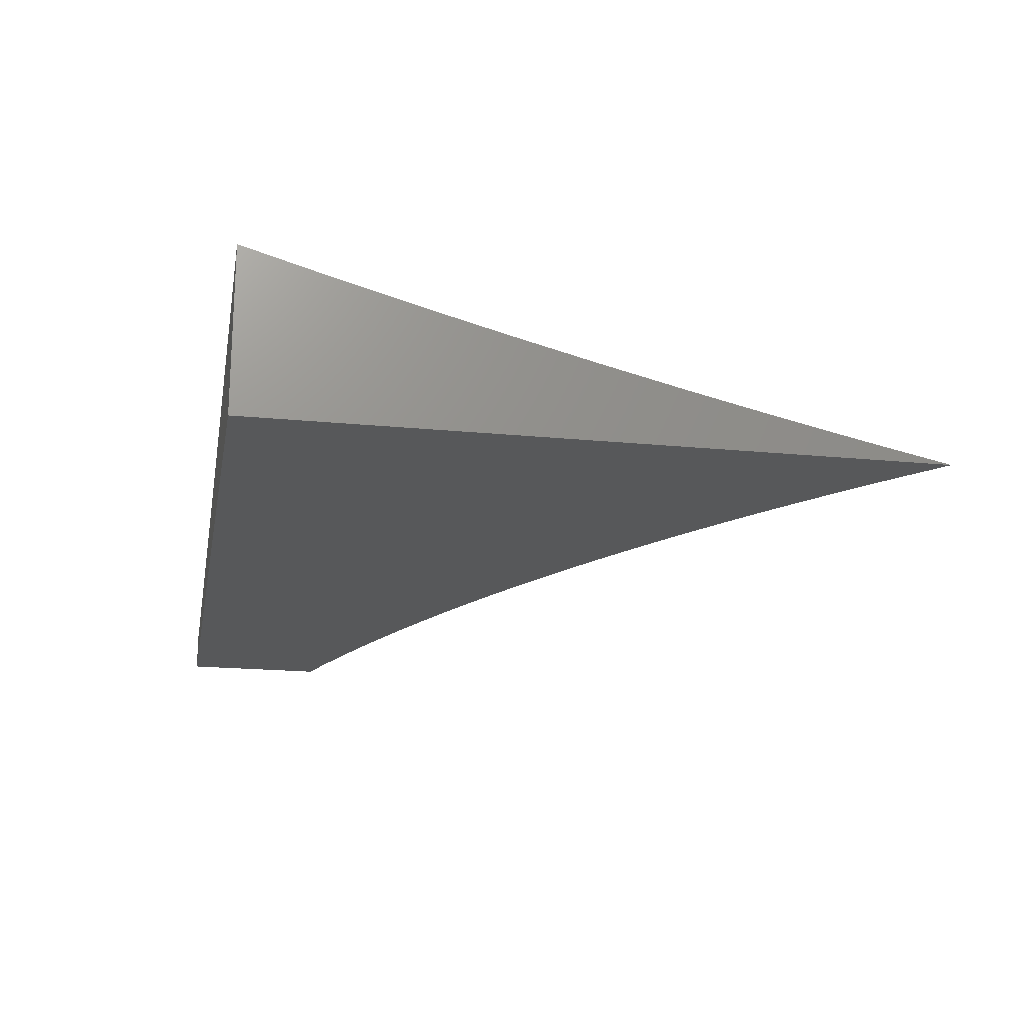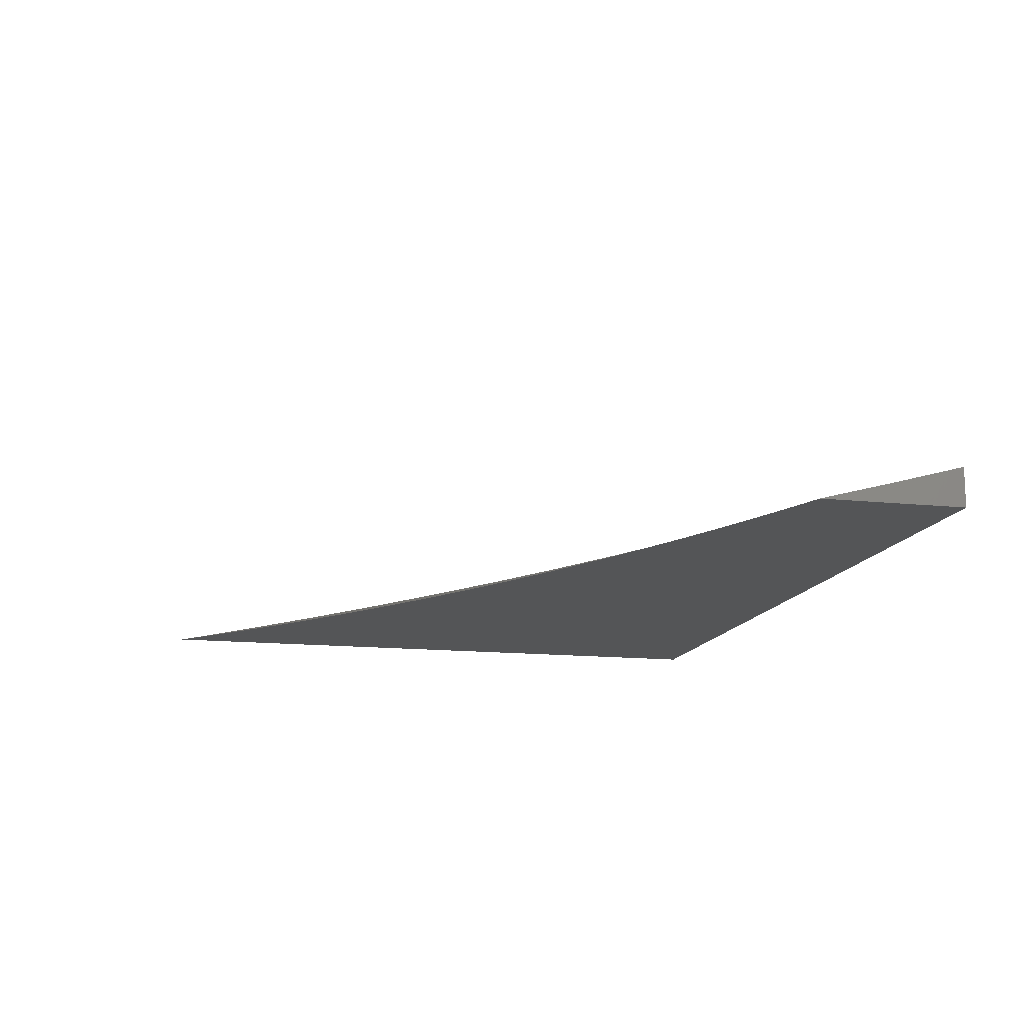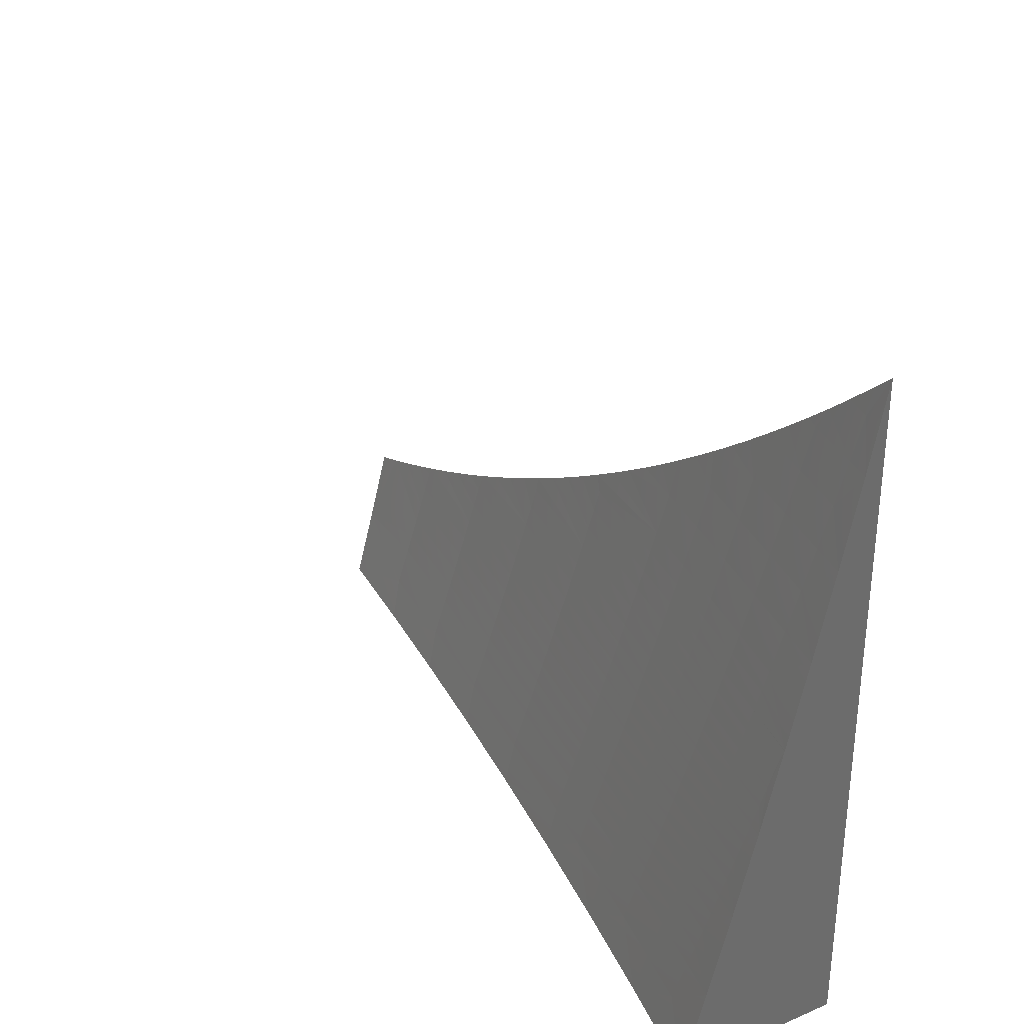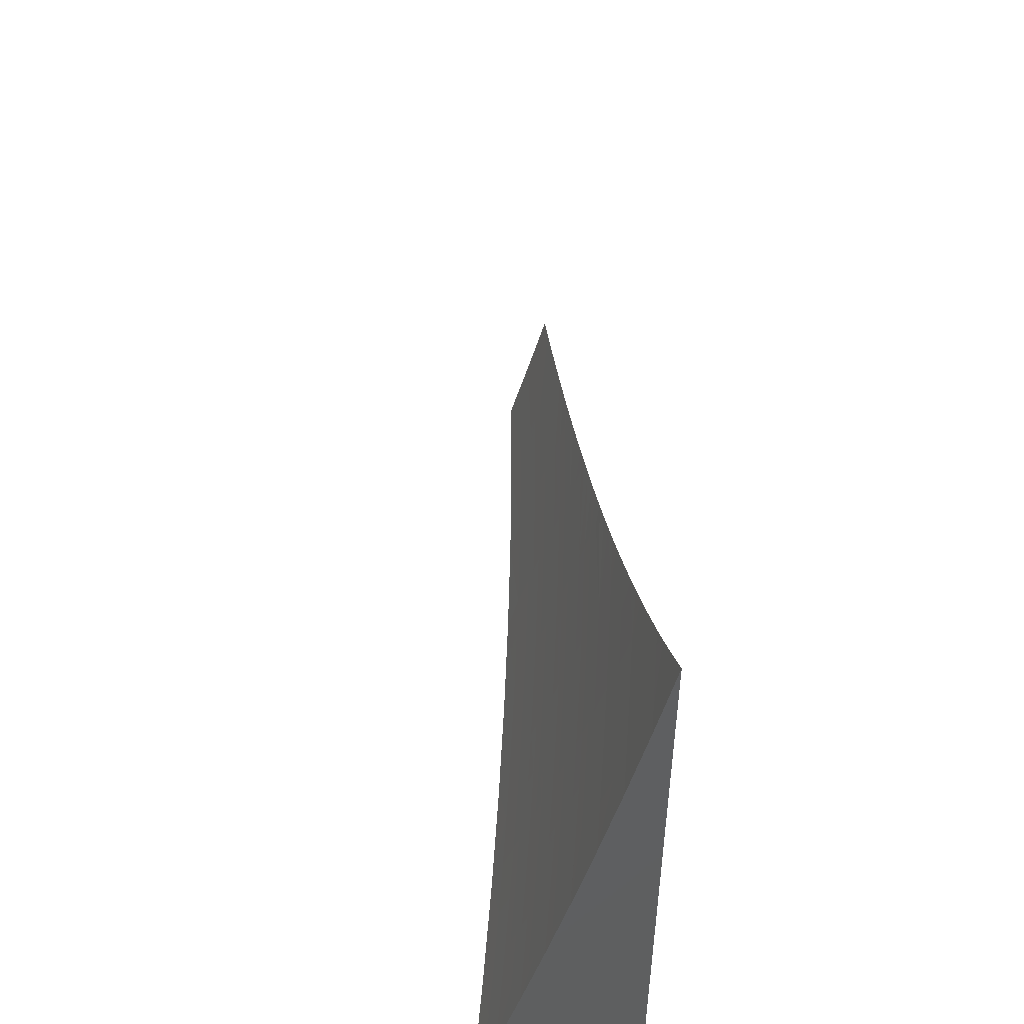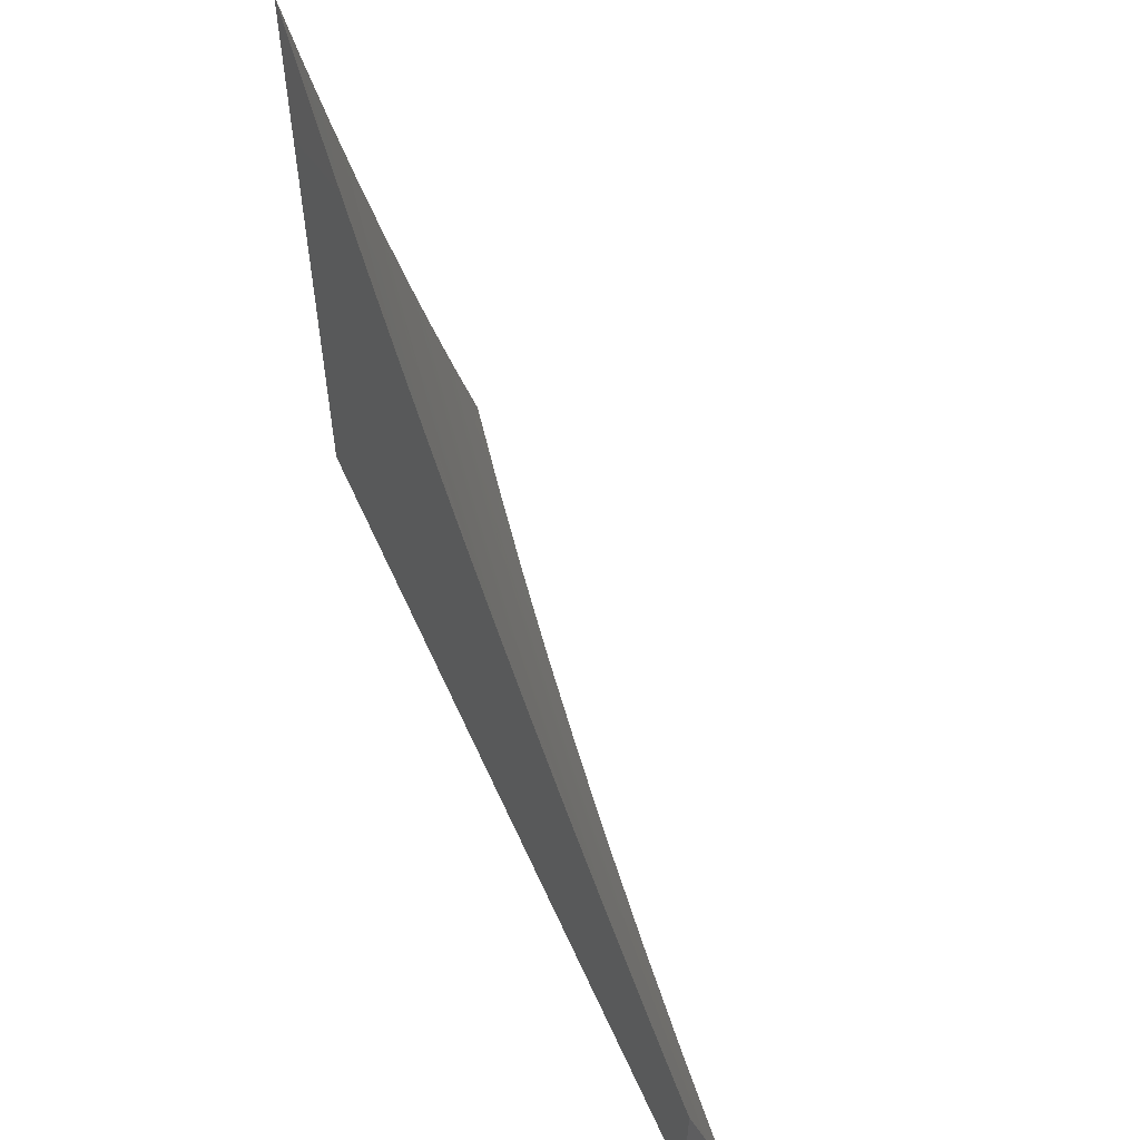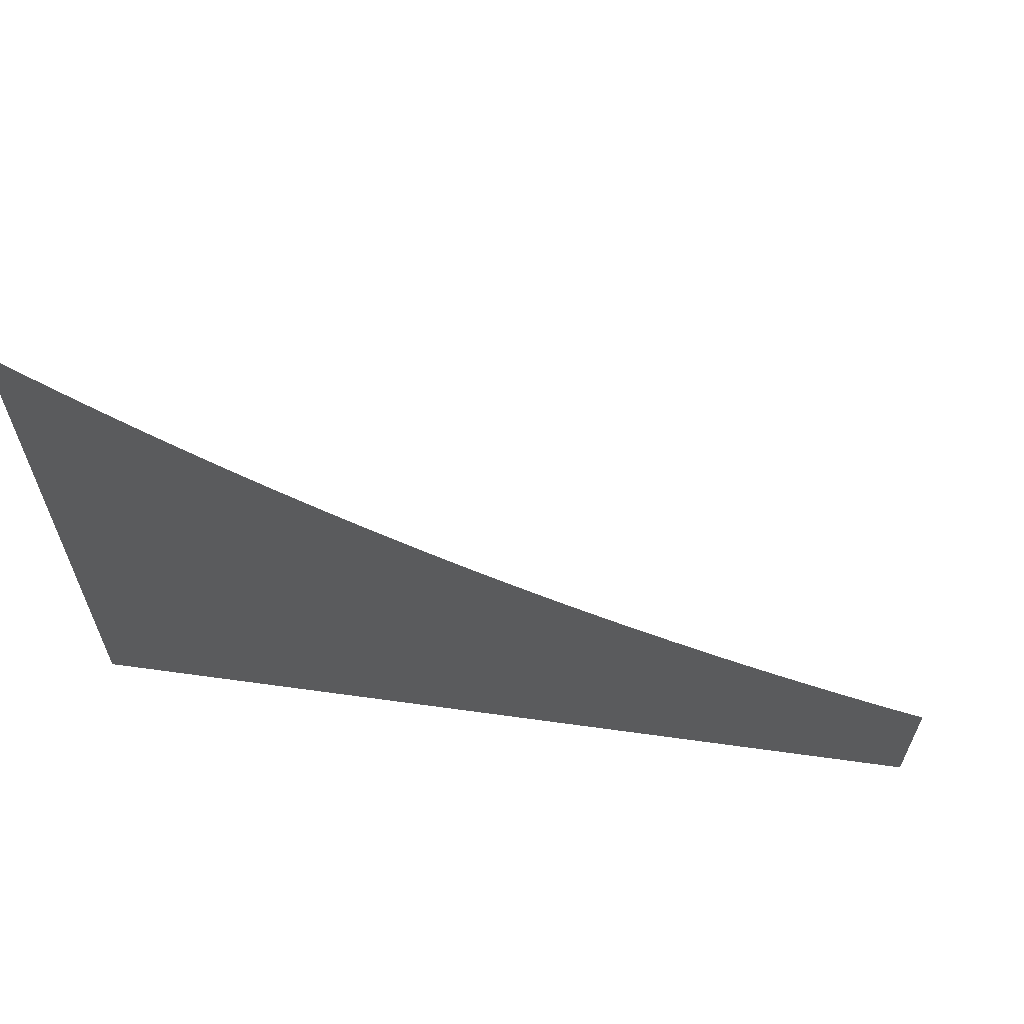
<metadata>
{"format":"stl","ext":"stl","renderer":"f3d","projection":"perspective","resolution":1024,"background":"white","views":[{"elev":-19.2,"azim":-100.6,"up":"+Y"},{"elev":-14.0,"azim":76.5,"up":"+Y"},{"elev":32.1,"azim":-120.6,"up":"+Z"},{"elev":50.2,"azim":-95.7,"up":"+Z"},{"elev":56.4,"azim":66.2,"up":"+Z"},{"elev":63.0,"azim":8.0,"up":"+Z"}]}
</metadata>
<code>
# stl→obj: 206 verts, 408 faces
v -2 -11.98 -2.337
v -2 -12 -2.242
v -1.977 -11.99 -2.29
v -1.945 -12 -2.289
v -1.971 -11.99 -2.338
v -1.917 -12 -2.313
v -1.904 -12 -2.338
v -1.889 -12 -2.336
v -1.86 -12 -2.359
v -1.831 -12 -2.381
v -1.831 -12 -2.385
v -1.898 -11.99 -2.385
v -1.802 -12 -2.403
v -1.825 -11.99 -2.433
v -1.892 -11.98 -2.433
v -1.965 -11.98 -2.385
v -1.958 -11.97 -2.433
v -2 -11.96 -2.433
v -1.952 -11.96 -2.481
v -2 -11.94 -2.528
v -1.946 -11.95 -2.529
v -1.939 -11.94 -2.576
v -1.873 -11.95 -2.576
v -1.87 -11.94 -2.6
v -1.804 -11.95 -2.6
v -1.801 -11.95 -2.624
v -1.736 -11.96 -2.624
v -1.733 -11.95 -2.648
v -1.668 -11.96 -2.648
v -1.665 -11.96 -2.671
v -1.534 -11.98 -2.671
v -1.531 -11.97 -2.695
v -1.401 -11.99 -2.695
v -1.398 -11.99 -2.719
v -1.336 -12 -2.69
v -1.304 -12 -2.707
v -1.773 -12 -2.425
v -1.743 -12 -2.447
v -1.819 -11.98 -2.481
v -1.754 -11.99 -2.481
v -1.748 -11.98 -2.529
v -1.683 -12 -2.488
v -1.682 -11.99 -2.529
v -1.653 -12 -2.509
v -1.622 -12 -2.528
v -1.713 -12 -2.468
v -1.591 -12 -2.548
v -1.676 -11.98 -2.576
v -1.742 -11.97 -2.576
v -1.813 -11.97 -2.529
v -1.807 -11.96 -2.576
v -1.88 -11.96 -2.529
v -1.56 -12 -2.567
v -1.529 -12 -2.586
v -1.542 -11.99 -2.6
v -1.497 -12 -2.604
v -1.54 -11.99 -2.624
v -1.466 -12 -2.622
v -1.537 -11.98 -2.648
v -1.434 -12 -2.64
v -1.401 -12 -2.657
v -1.404 -12 -2.671
v -1.369 -12 -2.674
v -1.271 -12 -2.722
v -1.396 -11.98 -2.742
v -1.529 -11.97 -2.719
v -1.526 -11.96 -2.742
v -1.659 -11.95 -2.719
v -1.656 -11.94 -2.742
v -1.724 -11.94 -2.719
v -1.72 -11.93 -2.742
v -1.788 -11.93 -2.719
v -1.785 -11.92 -2.742
v -1.854 -11.92 -2.719
v -1.85 -11.91 -2.742
v -1.918 -11.9 -2.719
v -1.915 -11.9 -2.742
v -1.983 -11.89 -2.719
v -1.979 -11.89 -2.742
v -2 -11.89 -2.718
v -1.976 -11.88 -2.766
v -2 -11.86 -2.812
v -1.972 -11.88 -2.789
v -1.968 -11.87 -2.813
v -1.904 -11.88 -2.813
v -1.9 -11.88 -2.836
v -1.836 -11.89 -2.836
v -1.832 -11.88 -2.86
v -1.768 -11.89 -2.86
v -1.765 -11.89 -2.883
v -1.701 -11.9 -2.883
v -1.697 -11.89 -2.907
v -1.633 -11.9 -2.907
v -1.627 -11.89 -2.953
v -1.499 -11.91 -2.953
v -1.502 -11.9 -3
v -1.377 -11.91 -3
v -1.371 -11.93 -2.953
v -1.251 -11.93 -3
v -1.244 -11.94 -2.953
v -1.126 -11.94 -3
v -1.117 -11.96 -2.953
v -1 -11.95 -3
v -1 -11.98 -2.917
v -1.121 -11.97 -2.907
v -1.124 -11.97 -2.883
v -1.252 -11.96 -2.883
v -1.254 -11.97 -2.86
v -1.383 -11.95 -2.86
v -1.385 -11.96 -2.836
v -1.514 -11.94 -2.836
v -1.517 -11.94 -2.813
v -1.646 -11.93 -2.813
v -1.649 -11.93 -2.789
v -1.714 -11.92 -2.789
v -1.717 -11.93 -2.766
v -1.782 -11.92 -2.766
v -1.266 -12 -2.742
v -1.237 -12 -2.737
v -1.204 -12 -2.752
v -1.264 -11.99 -2.766
v -1.17 -12 -2.767
v -1.261 -11.98 -2.789
v -1.137 -12 -2.781
v -1.132 -12 -2.789
v -1.103 -12 -2.794
v -1.13 -11.99 -2.813
v -1.069 -12 -2.808
v -1.128 -11.99 -2.836
v -1.034 -12 -2.82
v -1.126 -11.98 -2.86
v -1 -12 -2.833
v -1.627 -11.88 -3
v -1.69 -11.88 -2.953
v -1.761 -11.88 -2.907
v -1.829 -11.88 -2.883
v -1.897 -11.87 -2.86
v -1.964 -11.86 -2.836
v -1.752 -11.86 -3
v -1.754 -11.87 -2.953
v -1.825 -11.87 -2.907
v -1.893 -11.87 -2.883
v -1.961 -11.86 -2.86
v -1.818 -11.86 -2.953
v -1.876 -11.83 -3
v -1.881 -11.85 -2.953
v -1.945 -11.84 -2.953
v -1.953 -11.85 -2.907
v -2 -11.84 -2.906
v -1.957 -11.85 -2.883
v -2 -11.81 -3
v -2 -11.91 -2.623
v -1.99 -11.9 -2.671
v -1.987 -11.9 -2.695
v -1.936 -11.93 -2.6
v -1.932 -11.93 -2.624
v -1.867 -11.94 -2.624
v -1.864 -11.93 -2.648
v -1.798 -11.94 -2.648
v -1.795 -11.94 -2.671
v -1.73 -11.95 -2.671
v -1.727 -11.94 -2.695
v -1.662 -11.95 -2.695
v -1.889 -11.86 -2.907
v -1.908 -11.89 -2.789
v -1.911 -11.89 -2.766
v -1.843 -11.9 -2.789
v -1.847 -11.9 -2.766
v -1.778 -11.91 -2.789
v -1.922 -11.91 -2.695
v -1.925 -11.92 -2.671
v -1.857 -11.92 -2.695
v -1.86 -11.93 -2.671
v -1.792 -11.93 -2.695
v -1.994 -11.91 -2.648
v -1.929 -11.92 -2.648
v -1.998 -11.91 -2.624
v -1.886 -11.97 -2.481
v -1.84 -11.89 -2.813
v -1.772 -11.9 -2.836
v -1.704 -11.9 -2.86
v -1.637 -11.91 -2.883
v -1.505 -11.92 -2.907
v -1.775 -11.9 -2.813
v -1.711 -11.92 -2.813
v -1.739 -11.96 -2.6
v -1.674 -11.98 -2.6
v -1.707 -11.91 -2.836
v -1.64 -11.91 -2.86
v -1.508 -11.93 -2.883
v -1.377 -11.94 -2.907
v -1.671 -11.97 -2.624
v -1.652 -11.94 -2.766
v -1.523 -11.96 -2.766
v -1.393 -11.97 -2.766
v -1.643 -11.92 -2.836
v -1.52 -11.95 -2.789
v -1.388 -11.96 -2.813
v -1.257 -11.97 -2.836
v -1.511 -11.93 -2.86
v -1.38 -11.94 -2.883
v -1.249 -11.95 -2.907
v -1.391 -11.97 -2.789
v -1.259 -11.98 -2.813
v -1 -12 -3
v -2 -12 -3
f 1 2 3
f 3 2 4
f 3 4 5
f 5 4 6
f 5 6 7
f 7 6 8
f 7 8 9
f 10 11 9
f 9 11 12
f 9 12 7
f 7 12 5
f 10 13 11
f 11 13 14
f 11 14 12
f 12 14 15
f 12 15 16
f 16 15 17
f 16 17 18
f 18 17 19
f 18 19 20
f 20 19 21
f 20 21 22
f 22 21 23
f 22 23 24
f 24 23 25
f 24 25 26
f 26 25 27
f 26 27 28
f 28 27 29
f 28 29 30
f 30 29 31
f 30 31 32
f 32 31 33
f 32 33 34
f 34 33 35
f 34 35 36
f 13 37 14
f 14 37 38
f 14 38 39
f 39 38 40
f 39 40 41
f 41 40 42
f 41 42 43
f 43 42 44
f 43 44 45
f 38 46 40
f 40 46 42
f 45 47 43
f 43 47 48
f 43 48 41
f 41 48 49
f 41 49 50
f 50 49 51
f 50 51 52
f 52 51 23
f 52 23 21
f 47 53 48
f 48 53 54
f 48 54 55
f 55 54 56
f 55 56 57
f 57 56 58
f 57 58 59
f 59 58 60
f 59 60 31
f 31 60 61
f 31 61 62
f 62 61 63
f 62 63 33
f 33 63 35
f 36 64 34
f 34 64 65
f 34 65 66
f 66 65 67
f 66 67 68
f 68 67 69
f 68 69 70
f 70 69 71
f 70 71 72
f 72 71 73
f 72 73 74
f 74 73 75
f 74 75 76
f 76 75 77
f 76 77 78
f 78 77 79
f 78 79 80
f 80 79 81
f 80 81 82
f 82 81 83
f 82 83 84
f 84 83 85
f 84 85 86
f 86 85 87
f 86 87 88
f 88 87 89
f 88 89 90
f 90 89 91
f 90 91 92
f 92 91 93
f 92 93 94
f 94 93 95
f 94 95 96
f 96 95 97
f 97 95 98
f 97 98 99
f 99 98 100
f 99 100 101
f 101 100 102
f 101 102 103
f 103 102 104
f 104 102 105
f 104 105 106
f 106 105 107
f 106 107 108
f 108 107 109
f 108 109 110
f 110 109 111
f 110 111 112
f 112 111 113
f 112 113 114
f 114 113 115
f 114 115 116
f 116 115 117
f 116 117 73
f 73 117 75
f 65 64 118
f 118 64 119
f 118 119 120
f 118 120 121
f 121 120 122
f 121 122 123
f 123 122 124
f 123 124 125
f 125 124 126
f 125 126 127
f 127 126 128
f 127 128 129
f 129 128 130
f 129 130 131
f 131 130 104
f 131 104 106
f 130 132 104
f 96 133 94
f 94 133 134
f 94 134 92
f 92 134 135
f 92 135 90
f 90 135 136
f 90 136 88
f 88 136 137
f 88 137 86
f 86 137 138
f 86 138 84
f 84 138 82
f 133 139 134
f 134 139 140
f 134 140 135
f 135 140 141
f 135 141 136
f 136 141 142
f 136 142 137
f 137 142 143
f 137 143 138
f 138 143 82
f 140 139 144
f 144 139 145
f 144 145 146
f 146 145 147
f 146 147 148
f 148 147 149
f 148 149 150
f 150 149 143
f 150 143 142
f 145 151 147
f 147 151 149
f 149 82 143
f 152 153 80
f 80 153 154
f 80 154 78
f 78 154 76
f 20 22 152
f 152 22 155
f 152 155 156
f 156 155 157
f 156 157 158
f 158 157 159
f 158 159 160
f 160 159 161
f 160 161 162
f 162 161 163
f 162 163 68
f 68 163 66
f 18 1 16
f 16 1 5
f 16 5 12
f 5 1 3
f 148 150 164
f 164 150 142
f 164 142 141
f 83 81 165
f 165 81 166
f 165 166 167
f 167 166 168
f 167 168 169
f 169 168 117
f 169 117 115
f 81 79 166
f 166 79 77
f 166 77 168
f 168 77 75
f 168 75 117
f 154 153 170
f 170 153 171
f 170 171 172
f 172 171 173
f 172 173 174
f 174 173 160
f 174 160 162
f 153 175 171
f 171 175 176
f 171 176 173
f 173 176 158
f 173 158 160
f 175 177 176
f 176 177 156
f 176 156 158
f 177 175 152
f 152 175 153
f 156 177 152
f 52 21 19
f 19 17 178
f 178 17 15
f 178 15 39
f 39 15 14
f 157 155 24
f 24 155 22
f 74 76 170
f 170 76 154
f 74 170 172
f 83 165 85
f 85 165 179
f 85 179 87
f 87 179 180
f 87 180 89
f 89 180 181
f 89 181 91
f 91 181 182
f 91 182 93
f 93 182 183
f 93 183 95
f 95 183 98
f 179 165 167
f 144 146 164
f 164 146 148
f 144 164 141
f 50 52 178
f 178 52 19
f 50 178 39
f 25 23 51
f 159 157 26
f 26 157 24
f 72 74 172
f 72 172 174
f 179 167 184
f 184 167 169
f 184 169 185
f 185 169 115
f 185 115 113
f 140 144 141
f 41 50 39
f 25 51 186
f 186 51 49
f 186 49 187
f 187 49 48
f 187 48 55
f 161 159 28
f 28 159 26
f 70 72 174
f 70 174 162
f 116 73 71
f 179 184 180
f 180 184 188
f 180 188 181
f 181 188 189
f 181 189 182
f 182 189 190
f 182 190 183
f 183 190 191
f 183 191 98
f 98 191 100
f 188 184 185
f 25 186 27
f 27 186 192
f 27 192 29
f 29 192 59
f 29 59 31
f 192 186 187
f 163 161 30
f 30 161 28
f 68 70 162
f 116 71 193
f 193 71 69
f 193 69 194
f 194 69 67
f 194 67 195
f 195 67 65
f 195 65 121
f 121 65 118
f 188 185 196
f 196 185 113
f 196 113 111
f 55 57 187
f 187 57 192
f 57 59 192
f 66 163 32
f 32 163 30
f 116 193 114
f 114 193 197
f 114 197 112
f 112 197 198
f 112 198 110
f 110 198 199
f 110 199 108
f 108 199 131
f 108 131 106
f 197 193 194
f 188 196 189
f 189 196 200
f 189 200 190
f 190 200 201
f 190 201 191
f 191 201 202
f 191 202 100
f 100 202 102
f 200 196 111
f 34 66 32
f 62 33 31
f 197 194 203
f 203 194 195
f 203 195 123
f 123 195 121
f 201 200 109
f 109 200 111
f 197 203 198
f 198 203 204
f 198 204 199
f 199 204 129
f 199 129 131
f 204 203 123
f 202 201 107
f 107 201 109
f 125 127 123
f 123 127 204
f 127 129 204
f 102 202 105
f 105 202 107
f 103 104 205
f 205 104 132
f 132 130 205
f 205 130 128
f 205 128 126
f 126 124 205
f 205 124 122
f 205 122 120
f 120 119 205
f 205 119 206
f 206 119 64
f 206 64 36
f 36 35 206
f 206 35 63
f 206 63 61
f 61 60 206
f 206 60 58
f 206 58 56
f 56 54 206
f 206 54 53
f 206 53 47
f 47 45 206
f 206 45 44
f 206 44 42
f 42 46 206
f 206 46 38
f 206 38 37
f 37 13 206
f 206 13 10
f 206 10 9
f 9 8 206
f 206 8 6
f 206 6 4
f 4 2 206
f 151 145 206
f 206 145 139
f 206 139 133
f 133 96 206
f 206 96 97
f 206 97 99
f 206 99 205
f 205 99 101
f 205 101 103
f 2 1 206
f 206 1 18
f 206 18 20
f 20 152 206
f 206 152 80
f 206 80 82
f 82 149 206
f 206 149 151

</code>
